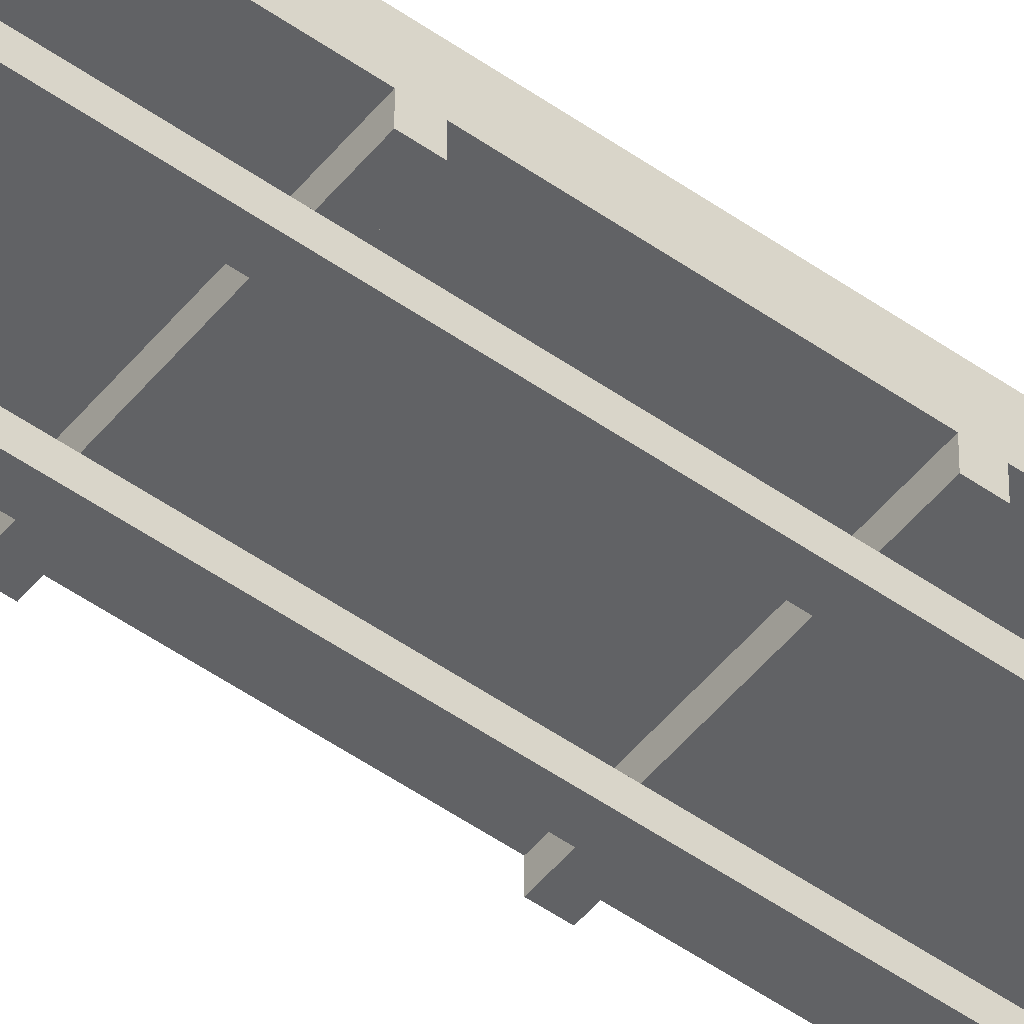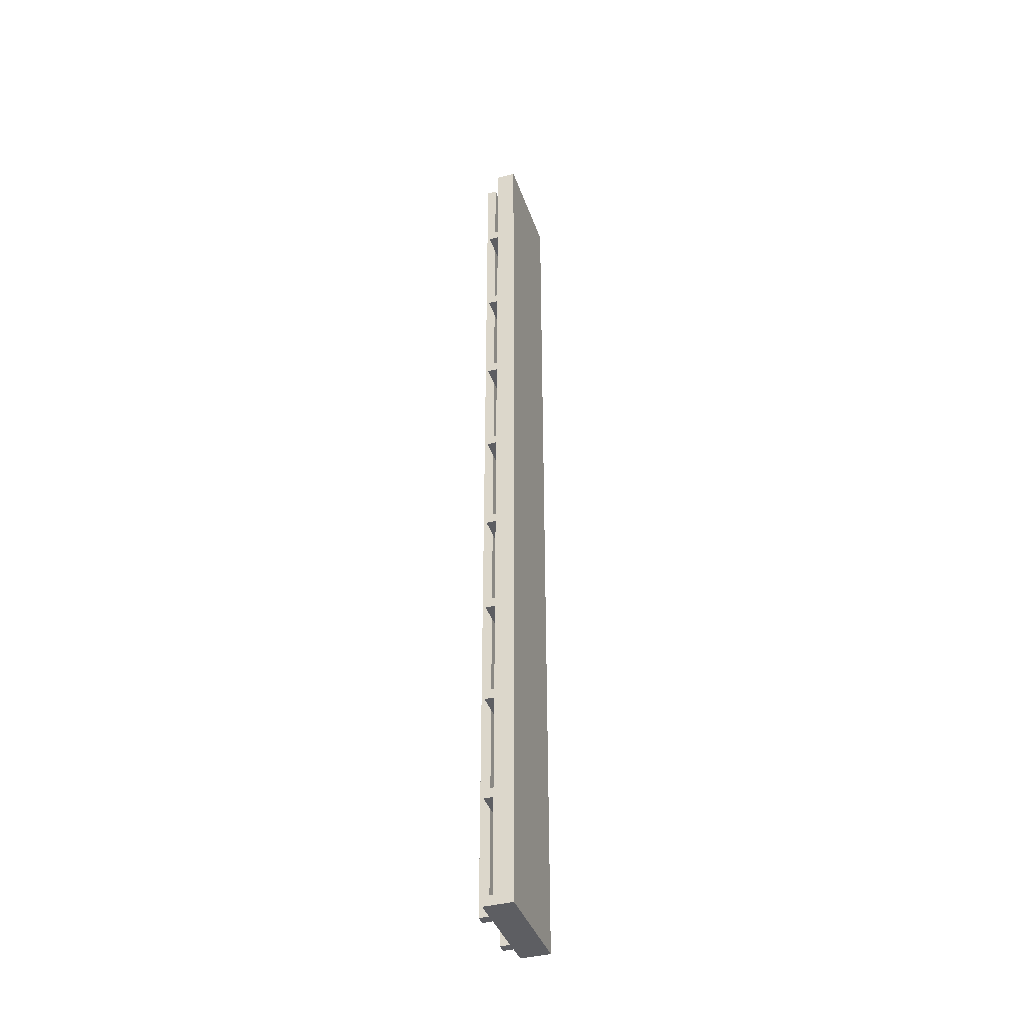
<metadata>
{"format":"obj","ext":"obj","renderer":"f3d","projection":"perspective","resolution":1024,"background":"white","views":[{"elev":-50.6,"azim":-127.7,"up":"+Z"},{"elev":-39.4,"azim":-71.8,"up":"+Y"}]}
</metadata>
<code>
o
v 0 0.1 0
v 0 0.1 -0.1
v 0 0.1 -0.2
v 0 0.1 -0.3
v 0 0.2 -0.2
v 0 0.2 -0.3
v 0 1.2 -0.2
v 0 1.2 -0.3
v 0 1.3 -0.2
v 0 1.3 -0.3
v 0 2.3 -0.2
v 0 2.3 -0.3
v 0 2.4 -0.2
v 0 2.4 -0.3
v 0 3.4 -0.2
v 0 3.4 -0.3
v 0 3.5 -0.2
v 0 3.5 -0.3
v 0 4.5 -0.2
v 0 4.5 -0.3
v 0 4.6 -0.2
v 0 4.6 -0.3
v 0 5.6 -0.2
v 0 5.6 -0.3
v 0 5.7 -0.2
v 0 5.7 -0.3
v 0 6.7 -0.2
v 0 6.7 -0.3
v 0 6.8 -0.2
v 0 6.8 -0.3
v 0 7.8 -0.2
v 0 7.8 -0.3
v 0 7.9 -0.2
v 0 7.9 -0.3
v 0 8.9 -0.2
v 0 8.9 -0.3
v 0 9 -0.2
v 0 9 -0.3
v 0 10 0
v 0 10 -0.1
v 0 10 -0.2
v 0.2 0.1 -0.3
v 0.2 0.1 -0.4
v 0.2 0.2 -0.3
v 0.2 1.2 -0.3
v 0.2 1.3 -0.3
v 0.2 2.3 -0.3
v 0.2 2.4 -0.3
v 0.2 3.4 -0.3
v 0.2 3.5 -0.3
v 0.2 4.5 -0.3
v 0.2 4.6 -0.3
v 0.2 5.5 -0.3
v 0.2 5.5 -0.4
v 0.2 5.6 -0.3
v 0.2 5.6 -0.4
v 0.2 5.7 -0.3
v 0.2 6.7 -0.3
v 0.2 6.8 -0.3
v 0.2 7.8 -0.3
v 0.2 7.9 -0.3
v 0.2 8.9 -0.3
v 0.2 9 -0.3
v 0.2 10 -0.3
v 0.2 10 -0.4
v 0.8 0.1 -0.3
v 0.8 0.1 -0.4
v 0.8 0.2 -0.3
v 0.8 1.2 -0.3
v 0.8 1.3 -0.3
v 0.8 2.3 -0.3
v 0.8 2.4 -0.3
v 0.8 3.4 -0.3
v 0.8 3.5 -0.3
v 0.8 4.5 -0.3
v 0.8 4.6 -0.3
v 0.8 5.6 -0.3
v 0.8 5.7 -0.3
v 0.8 6.7 -0.3
v 0.8 6.8 -0.3
v 0.8 7.8 -0.3
v 0.8 7.9 -0.3
v 0.8 8.9 -0.3
v 0.8 9 -0.3
v 0.8 10 -0.3
v 0.8 10 -0.4
v 0.3 0.1 -0.3
v 0.3 0.1 -0.4
v 0.3 0.2 -0.3
v 0.3 1.2 -0.3
v 0.3 1.3 -0.3
v 0.3 2.3 -0.3
v 0.3 2.4 -0.3
v 0.3 3.4 -0.3
v 0.3 3.5 -0.3
v 0.3 4.5 -0.3
v 0.3 4.6 -0.3
v 0.3 5.5 -0.3
v 0.3 5.5 -0.4
v 0.3 5.6 -0.3
v 0.3 5.6 -0.4
v 0.3 5.7 -0.3
v 0.3 6.7 -0.3
v 0.3 6.8 -0.3
v 0.3 7.8 -0.3
v 0.3 7.9 -0.3
v 0.3 8.9 -0.3
v 0.3 9 -0.3
v 0.3 10 -0.3
v 0.3 10 -0.4
v 0.9 0.1 -0.3
v 0.9 0.1 -0.4
v 0.9 0.2 -0.3
v 0.9 1.2 -0.3
v 0.9 1.3 -0.3
v 0.9 2.3 -0.3
v 0.9 2.4 -0.3
v 0.9 3.4 -0.3
v 0.9 3.5 -0.3
v 0.9 4.5 -0.3
v 0.9 4.6 -0.3
v 0.9 5.6 -0.3
v 0.9 5.7 -0.3
v 0.9 6.7 -0.3
v 0.9 6.8 -0.3
v 0.9 7.8 -0.3
v 0.9 7.9 -0.3
v 0.9 8.9 -0.3
v 0.9 9 -0.3
v 0.9 10 -0.3
v 0.9 10 -0.4
v 1.1 0.1 0
v 1.1 0.1 -0.1
v 1.1 0.1 -0.2
v 1.1 0.1 -0.3
v 1.1 0.2 -0.2
v 1.1 0.2 -0.3
v 1.1 1.2 -0.2
v 1.1 1.2 -0.3
v 1.1 1.3 -0.2
v 1.1 1.3 -0.3
v 1.1 2.3 -0.2
v 1.1 2.3 -0.3
v 1.1 2.4 -0.2
v 1.1 2.4 -0.3
v 1.1 3.4 -0.2
v 1.1 3.4 -0.3
v 1.1 3.5 -0.2
v 1.1 3.5 -0.3
v 1.1 4.5 -0.2
v 1.1 4.5 -0.3
v 1.1 4.6 -0.2
v 1.1 4.6 -0.3
v 1.1 5.6 -0.2
v 1.1 5.6 -0.3
v 1.1 5.7 -0.2
v 1.1 5.7 -0.3
v 1.1 6.7 -0.2
v 1.1 6.7 -0.3
v 1.1 6.8 -0.2
v 1.1 6.8 -0.3
v 1.1 7.8 -0.2
v 1.1 7.8 -0.3
v 1.1 7.9 -0.2
v 1.1 7.9 -0.3
v 1.1 8.9 -0.2
v 1.1 8.9 -0.3
v 1.1 9 -0.2
v 1.1 9 -0.3
v 1.1 10 0
v 1.1 10 -0.1
v 1.1 10 -0.2
v 0 0.1 0
v 0 10 0
v 1.1 0.1 0
v 1.1 10 0
v 0.2 0.2 -0.3
v 0.2 1.2 -0.3
v 0.2 1.3 -0.3
v 0.2 2.3 -0.3
v 0.2 2.4 -0.3
v 0.2 3.4 -0.3
v 0.2 3.5 -0.3
v 0.2 4.5 -0.3
v 0.2 4.6 -0.3
v 0.2 5.5 -0.3
v 0.2 5.6 -0.3
v 0.2 5.7 -0.3
v 0.2 6.7 -0.3
v 0.2 6.8 -0.3
v 0.2 7.8 -0.3
v 0.2 7.9 -0.3
v 0.2 8.9 -0.3
v 0.2 9 -0.3
v 0.2 10 -0.3
v 0.3 0.2 -0.3
v 0.3 1.2 -0.3
v 0.3 1.3 -0.3
v 0.3 2.3 -0.3
v 0.3 2.4 -0.3
v 0.3 3.4 -0.3
v 0.3 3.5 -0.3
v 0.3 4.5 -0.3
v 0.3 4.6 -0.3
v 0.3 5.5 -0.3
v 0.3 5.6 -0.3
v 0.3 5.7 -0.3
v 0.3 6.7 -0.3
v 0.3 6.8 -0.3
v 0.3 7.8 -0.3
v 0.3 7.9 -0.3
v 0.3 8.9 -0.3
v 0.3 9 -0.3
v 0.3 10 -0.3
v 0.8 0.2 -0.3
v 0.8 1.2 -0.3
v 0.8 1.3 -0.3
v 0.8 2.3 -0.3
v 0.8 2.4 -0.3
v 0.8 3.4 -0.3
v 0.8 3.5 -0.3
v 0.8 4.5 -0.3
v 0.8 4.6 -0.3
v 0.8 5.6 -0.3
v 0.8 5.7 -0.3
v 0.8 6.7 -0.3
v 0.8 6.8 -0.3
v 0.8 7.8 -0.3
v 0.8 7.9 -0.3
v 0.8 8.9 -0.3
v 0.8 9 -0.3
v 0.8 10 -0.3
v 0.9 0.2 -0.3
v 0.9 1.2 -0.3
v 0.9 1.3 -0.3
v 0.9 2.3 -0.3
v 0.9 2.4 -0.3
v 0.9 3.4 -0.3
v 0.9 3.5 -0.3
v 0.9 4.5 -0.3
v 0.9 4.6 -0.3
v 0.9 5.6 -0.3
v 0.9 5.7 -0.3
v 0.9 6.7 -0.3
v 0.9 6.8 -0.3
v 0.9 7.8 -0.3
v 0.9 7.9 -0.3
v 0.9 8.9 -0.3
v 0.9 9 -0.3
v 0.9 10 -0.3
v 0 0.2 -0.2
v 0 1.2 -0.2
v 0 1.3 -0.2
v 0 2.3 -0.2
v 0 2.4 -0.2
v 0 3.4 -0.2
v 0 3.5 -0.2
v 0 4.5 -0.2
v 0 4.6 -0.2
v 0 5.6 -0.2
v 0 5.7 -0.2
v 0 6.7 -0.2
v 0 6.8 -0.2
v 0 7.8 -0.2
v 0 7.9 -0.2
v 0 8.9 -0.2
v 0 9 -0.2
v 0 10 -0.2
v 1.1 0.2 -0.2
v 1.1 1.2 -0.2
v 1.1 1.3 -0.2
v 1.1 2.3 -0.2
v 1.1 2.4 -0.2
v 1.1 3.4 -0.2
v 1.1 3.5 -0.2
v 1.1 4.5 -0.2
v 1.1 4.6 -0.2
v 1.1 5.6 -0.2
v 1.1 5.7 -0.2
v 1.1 6.7 -0.2
v 1.1 6.8 -0.2
v 1.1 7.8 -0.2
v 1.1 7.9 -0.2
v 1.1 8.9 -0.2
v 1.1 9 -0.2
v 1.1 10 -0.2
v 0 0.1 -0.3
v 0 0.2 -0.3
v 0 1.2 -0.3
v 0 1.3 -0.3
v 0 2.3 -0.3
v 0 2.4 -0.3
v 0 3.4 -0.3
v 0 3.5 -0.3
v 0 4.5 -0.3
v 0 4.6 -0.3
v 0 5.6 -0.3
v 0 5.7 -0.3
v 0 6.7 -0.3
v 0 6.8 -0.3
v 0 7.8 -0.3
v 0 7.9 -0.3
v 0 8.9 -0.3
v 0 9 -0.3
v 0.2 0.1 -0.3
v 0.2 0.2 -0.3
v 0.2 1.2 -0.3
v 0.2 1.3 -0.3
v 0.2 2.3 -0.3
v 0.2 2.4 -0.3
v 0.2 3.4 -0.3
v 0.2 3.5 -0.3
v 0.2 4.5 -0.3
v 0.2 4.6 -0.3
v 0.2 5.6 -0.3
v 0.2 5.7 -0.3
v 0.2 6.7 -0.3
v 0.2 6.8 -0.3
v 0.2 7.8 -0.3
v 0.2 7.9 -0.3
v 0.2 8.9 -0.3
v 0.2 9 -0.3
v 0.3 0.1 -0.3
v 0.3 0.2 -0.3
v 0.3 1.2 -0.3
v 0.3 1.3 -0.3
v 0.3 2.3 -0.3
v 0.3 2.4 -0.3
v 0.3 3.4 -0.3
v 0.3 3.5 -0.3
v 0.3 4.5 -0.3
v 0.3 4.6 -0.3
v 0.3 5.6 -0.3
v 0.3 5.7 -0.3
v 0.3 6.7 -0.3
v 0.3 6.8 -0.3
v 0.3 7.8 -0.3
v 0.3 7.9 -0.3
v 0.3 8.9 -0.3
v 0.3 9 -0.3
v 0.8 0.1 -0.3
v 0.8 0.2 -0.3
v 0.8 1.2 -0.3
v 0.8 1.3 -0.3
v 0.8 2.3 -0.3
v 0.8 2.4 -0.3
v 0.8 3.4 -0.3
v 0.8 3.5 -0.3
v 0.8 4.5 -0.3
v 0.8 4.6 -0.3
v 0.8 5.6 -0.3
v 0.8 5.7 -0.3
v 0.8 6.7 -0.3
v 0.8 6.8 -0.3
v 0.8 7.8 -0.3
v 0.8 7.9 -0.3
v 0.8 8.9 -0.3
v 0.8 9 -0.3
v 0.9 0.1 -0.3
v 0.9 0.2 -0.3
v 0.9 1.2 -0.3
v 0.9 1.3 -0.3
v 0.9 2.3 -0.3
v 0.9 2.4 -0.3
v 0.9 3.4 -0.3
v 0.9 3.5 -0.3
v 0.9 4.5 -0.3
v 0.9 4.6 -0.3
v 0.9 5.6 -0.3
v 0.9 5.7 -0.3
v 0.9 6.7 -0.3
v 0.9 6.8 -0.3
v 0.9 7.8 -0.3
v 0.9 7.9 -0.3
v 0.9 8.9 -0.3
v 0.9 9 -0.3
v 1.1 0.1 -0.3
v 1.1 0.2 -0.3
v 1.1 1.2 -0.3
v 1.1 1.3 -0.3
v 1.1 2.3 -0.3
v 1.1 2.4 -0.3
v 1.1 3.4 -0.3
v 1.1 3.5 -0.3
v 1.1 4.5 -0.3
v 1.1 4.6 -0.3
v 1.1 5.6 -0.3
v 1.1 5.7 -0.3
v 1.1 6.7 -0.3
v 1.1 6.8 -0.3
v 1.1 7.8 -0.3
v 1.1 7.9 -0.3
v 1.1 8.9 -0.3
v 1.1 9 -0.3
v 0.2 0.1 -0.4
v 0.2 5.5 -0.4
v 0.2 5.6 -0.4
v 0.2 10 -0.4
v 0.3 0.1 -0.4
v 0.3 5.5 -0.4
v 0.3 5.6 -0.4
v 0.3 10 -0.4
v 0.8 0.1 -0.4
v 0.8 10 -0.4
v 0.9 0.1 -0.4
v 0.9 10 -0.4
v 0 0.1 0
v 1.1 0.1 0
v 0 0.1 -0.1
v 1.1 0.1 -0.1
v 0 0.1 -0.2
v 1.1 0.1 -0.2
v 0 0.1 -0.3
v 0.2 0.1 -0.3
v 0.3 0.1 -0.3
v 0.8 0.1 -0.3
v 0.9 0.1 -0.3
v 1.1 0.1 -0.3
v 0.2 0.1 -0.4
v 0.3 0.1 -0.4
v 0.8 0.1 -0.4
v 0.9 0.1 -0.4
v 0 1.2 -0.2
v 1.1 1.2 -0.2
v 0 1.2 -0.3
v 0.2 1.2 -0.3
v 0.3 1.2 -0.3
v 0.8 1.2 -0.3
v 0.9 1.2 -0.3
v 1.1 1.2 -0.3
v 0 2.3 -0.2
v 1.1 2.3 -0.2
v 0 2.3 -0.3
v 0.2 2.3 -0.3
v 0.3 2.3 -0.3
v 0.8 2.3 -0.3
v 0.9 2.3 -0.3
v 1.1 2.3 -0.3
v 0 3.4 -0.2
v 1.1 3.4 -0.2
v 0 3.4 -0.3
v 0.2 3.4 -0.3
v 0.3 3.4 -0.3
v 0.8 3.4 -0.3
v 0.9 3.4 -0.3
v 1.1 3.4 -0.3
v 0 4.5 -0.2
v 1.1 4.5 -0.2
v 0 4.5 -0.3
v 0.2 4.5 -0.3
v 0.3 4.5 -0.3
v 0.8 4.5 -0.3
v 0.9 4.5 -0.3
v 1.1 4.5 -0.3
v 0 5.6 -0.2
v 1.1 5.6 -0.2
v 0 5.6 -0.3
v 0.2 5.6 -0.3
v 0.3 5.6 -0.3
v 0.8 5.6 -0.3
v 0.9 5.6 -0.3
v 1.1 5.6 -0.3
v 0 6.7 -0.2
v 1.1 6.7 -0.2
v 0 6.7 -0.3
v 0.2 6.7 -0.3
v 0.3 6.7 -0.3
v 0.8 6.7 -0.3
v 0.9 6.7 -0.3
v 1.1 6.7 -0.3
v 0 7.8 -0.2
v 1.1 7.8 -0.2
v 0 7.8 -0.3
v 0.2 7.8 -0.3
v 0.3 7.8 -0.3
v 0.8 7.8 -0.3
v 0.9 7.8 -0.3
v 1.1 7.8 -0.3
v 0 8.9 -0.2
v 1.1 8.9 -0.2
v 0 8.9 -0.3
v 0.2 8.9 -0.3
v 0.3 8.9 -0.3
v 0.8 8.9 -0.3
v 0.9 8.9 -0.3
v 1.1 8.9 -0.3
v 0 0.2 -0.2
v 1.1 0.2 -0.2
v 0 0.2 -0.3
v 0.2 0.2 -0.3
v 0.3 0.2 -0.3
v 0.8 0.2 -0.3
v 0.9 0.2 -0.3
v 1.1 0.2 -0.3
v 0 1.3 -0.2
v 1.1 1.3 -0.2
v 0 1.3 -0.3
v 0.2 1.3 -0.3
v 0.3 1.3 -0.3
v 0.8 1.3 -0.3
v 0.9 1.3 -0.3
v 1.1 1.3 -0.3
v 0 2.4 -0.2
v 1.1 2.4 -0.2
v 0 2.4 -0.3
v 0.2 2.4 -0.3
v 0.3 2.4 -0.3
v 0.8 2.4 -0.3
v 0.9 2.4 -0.3
v 1.1 2.4 -0.3
v 0 3.5 -0.2
v 1.1 3.5 -0.2
v 0 3.5 -0.3
v 0.2 3.5 -0.3
v 0.3 3.5 -0.3
v 0.8 3.5 -0.3
v 0.9 3.5 -0.3
v 1.1 3.5 -0.3
v 0 4.6 -0.2
v 1.1 4.6 -0.2
v 0 4.6 -0.3
v 0.2 4.6 -0.3
v 0.3 4.6 -0.3
v 0.8 4.6 -0.3
v 0.9 4.6 -0.3
v 1.1 4.6 -0.3
v 0 5.7 -0.2
v 1.1 5.7 -0.2
v 0 5.7 -0.3
v 0.2 5.7 -0.3
v 0.3 5.7 -0.3
v 0.8 5.7 -0.3
v 0.9 5.7 -0.3
v 1.1 5.7 -0.3
v 0 6.8 -0.2
v 1.1 6.8 -0.2
v 0 6.8 -0.3
v 0.2 6.8 -0.3
v 0.3 6.8 -0.3
v 0.8 6.8 -0.3
v 0.9 6.8 -0.3
v 1.1 6.8 -0.3
v 0 7.9 -0.2
v 1.1 7.9 -0.2
v 0 7.9 -0.3
v 0.2 7.9 -0.3
v 0.3 7.9 -0.3
v 0.8 7.9 -0.3
v 0.9 7.9 -0.3
v 1.1 7.9 -0.3
v 0 9 -0.2
v 1.1 9 -0.2
v 0 9 -0.3
v 0.2 9 -0.3
v 0.3 9 -0.3
v 0.8 9 -0.3
v 0.9 9 -0.3
v 1.1 9 -0.3
v 0 10 0
v 1.1 10 0
v 0 10 -0.1
v 1.1 10 -0.1
v 0 10 -0.2
v 1.1 10 -0.2
v 0.2 10 -0.3
v 0.3 10 -0.3
v 0.8 10 -0.3
v 0.9 10 -0.3
v 0.2 10 -0.4
v 0.3 10 -0.4
v 0.8 10 -0.4
v 0.9 10 -0.4
f 5 3 2
f 5 4 3
f 6 4 5
f 7 5 2
f 9 7 2
f 9 8 7
f 10 8 9
f 11 9 2
f 13 11 2
f 13 12 11
f 14 12 13
f 15 13 2
f 17 15 2
f 17 16 15
f 18 16 17
f 19 17 2
f 21 19 2
f 21 20 19
f 22 20 21
f 23 21 2
f 25 23 2
f 25 24 23
f 26 24 25
f 27 25 2
f 29 27 2
f 29 28 27
f 30 28 29
f 31 29 2
f 33 31 2
f 33 32 31
f 34 32 33
f 35 33 2
f 37 35 2
f 37 36 35
f 38 36 37
f 39 2 1
f 40 37 2
f 40 2 39
f 41 37 40
f 44 43 42
f 45 43 44
f 46 43 45
f 47 43 46
f 48 43 47
f 49 43 48
f 50 43 49
f 51 43 50
f 52 43 51
f 53 43 52
f 54 43 53
f 55 54 53
f 56 54 55
f 57 56 55
f 58 56 57
f 59 56 58
f 60 56 59
f 61 56 60
f 62 56 61
f 63 56 62
f 64 56 63
f 65 56 64
f 68 67 66
f 69 67 68
f 70 67 69
f 71 67 70
f 72 67 71
f 73 67 72
f 74 67 73
f 75 67 74
f 76 67 75
f 77 67 76
f 78 67 77
f 79 67 78
f 80 67 79
f 81 67 80
f 82 67 81
f 83 67 82
f 84 67 83
f 85 67 84
f 86 67 85
f 87 88 89
f 89 88 90
f 90 88 91
f 91 88 92
f 92 88 93
f 93 88 94
f 94 88 95
f 95 88 96
f 96 88 97
f 97 88 98
f 98 88 99
f 98 99 100
f 100 99 101
f 100 101 102
f 102 101 103
f 103 101 104
f 104 101 105
f 105 101 106
f 106 101 107
f 107 101 108
f 108 101 109
f 109 101 110
f 111 112 113
f 113 112 114
f 114 112 115
f 115 112 116
f 116 112 117
f 117 112 118
f 118 112 119
f 119 112 120
f 120 112 121
f 121 112 122
f 122 112 123
f 123 112 124
f 124 112 125
f 125 112 126
f 126 112 127
f 127 112 128
f 128 112 129
f 129 112 130
f 130 112 131
f 133 134 136
f 134 135 136
f 136 135 137
f 133 136 138
f 133 138 140
f 138 139 140
f 140 139 141
f 133 140 142
f 133 142 144
f 142 143 144
f 144 143 145
f 133 144 146
f 133 146 148
f 146 147 148
f 148 147 149
f 133 148 150
f 133 150 152
f 150 151 152
f 152 151 153
f 133 152 154
f 133 154 156
f 154 155 156
f 156 155 157
f 133 156 158
f 133 158 160
f 158 159 160
f 160 159 161
f 133 160 162
f 133 162 164
f 162 163 164
f 164 163 165
f 133 164 166
f 133 166 168
f 166 167 168
f 168 167 169
f 132 133 170
f 133 168 171
f 170 133 171
f 171 168 172
f 175 174 173
f 176 174 175
f 196 178 177
f 197 178 196
f 198 180 179
f 199 180 198
f 200 182 181
f 201 182 200
f 202 184 183
f 203 184 202
f 204 186 185
f 205 187 186
f 205 186 204
f 206 187 205
f 207 189 188
f 208 189 207
f 209 191 190
f 210 191 209
f 211 193 192
f 212 193 211
f 213 195 194
f 214 195 213
f 233 216 215
f 234 216 233
f 235 218 217
f 236 218 235
f 237 220 219
f 238 220 237
f 239 222 221
f 240 222 239
f 241 224 223
f 242 224 241
f 243 226 225
f 244 226 243
f 245 228 227
f 246 228 245
f 247 230 229
f 248 230 247
f 249 232 231
f 250 232 249
f 251 252 269
f 269 252 270
f 253 254 271
f 271 254 272
f 255 256 273
f 273 256 274
f 257 258 275
f 275 258 276
f 259 260 277
f 277 260 278
f 261 262 279
f 279 262 280
f 263 264 281
f 281 264 282
f 265 266 283
f 283 266 284
f 267 268 285
f 285 268 286
f 287 288 305
f 305 288 306
f 289 290 307
f 307 290 308
f 291 292 309
f 309 292 310
f 293 294 311
f 311 294 312
f 295 296 313
f 313 296 314
f 297 298 315
f 315 298 316
f 299 300 317
f 317 300 318
f 301 302 319
f 319 302 320
f 303 304 321
f 321 304 322
f 323 324 341
f 341 324 342
f 325 326 343
f 343 326 344
f 327 328 345
f 345 328 346
f 329 330 347
f 347 330 348
f 331 332 349
f 349 332 350
f 333 334 351
f 351 334 352
f 335 336 353
f 353 336 354
f 337 338 355
f 355 338 356
f 339 340 357
f 357 340 358
f 359 360 377
f 377 360 378
f 361 362 379
f 379 362 380
f 363 364 381
f 381 364 382
f 365 366 383
f 383 366 384
f 367 368 385
f 385 368 386
f 369 370 387
f 387 370 388
f 371 372 389
f 389 372 390
f 373 374 391
f 391 374 392
f 375 376 393
f 393 376 394
f 395 396 399
f 396 397 400
f 399 396 400
f 397 398 401
f 400 397 401
f 401 398 402
f 403 404 405
f 405 404 406
f 409 408 407
f 410 408 409
f 411 410 409
f 412 410 411
f 413 412 411
f 414 412 413
f 415 412 414
f 416 412 415
f 417 412 416
f 418 412 417
f 419 415 414
f 420 415 419
f 421 417 416
f 422 417 421
f 425 424 423
f 426 424 425
f 427 424 426
f 428 424 427
f 429 424 428
f 430 424 429
f 433 432 431
f 434 432 433
f 435 432 434
f 436 432 435
f 437 432 436
f 438 432 437
f 441 440 439
f 442 440 441
f 443 440 442
f 444 440 443
f 445 440 444
f 446 440 445
f 449 448 447
f 450 448 449
f 451 448 450
f 452 448 451
f 453 448 452
f 454 448 453
f 457 456 455
f 458 456 457
f 459 456 458
f 460 456 459
f 461 456 460
f 462 456 461
f 465 464 463
f 466 464 465
f 467 464 466
f 468 464 467
f 469 464 468
f 470 464 469
f 473 472 471
f 474 472 473
f 475 472 474
f 476 472 475
f 477 472 476
f 478 472 477
f 481 480 479
f 482 480 481
f 483 480 482
f 484 480 483
f 485 480 484
f 486 480 485
f 487 488 489
f 489 488 490
f 490 488 491
f 491 488 492
f 492 488 493
f 493 488 494
f 495 496 497
f 497 496 498
f 498 496 499
f 499 496 500
f 500 496 501
f 501 496 502
f 503 504 505
f 505 504 506
f 506 504 507
f 507 504 508
f 508 504 509
f 509 504 510
f 511 512 513
f 513 512 514
f 514 512 515
f 515 512 516
f 516 512 517
f 517 512 518
f 519 520 521
f 521 520 522
f 522 520 523
f 523 520 524
f 524 520 525
f 525 520 526
f 527 528 529
f 529 528 530
f 530 528 531
f 531 528 532
f 532 528 533
f 533 528 534
f 535 536 537
f 537 536 538
f 538 536 539
f 539 536 540
f 540 536 541
f 541 536 542
f 543 544 545
f 545 544 546
f 546 544 547
f 547 544 548
f 548 544 549
f 549 544 550
f 551 552 553
f 553 552 554
f 554 552 555
f 555 552 556
f 556 552 557
f 557 552 558
f 559 560 561
f 561 560 562
f 561 562 563
f 563 562 564
f 565 566 569
f 569 566 570
f 567 568 571
f 571 568 572

</code>
